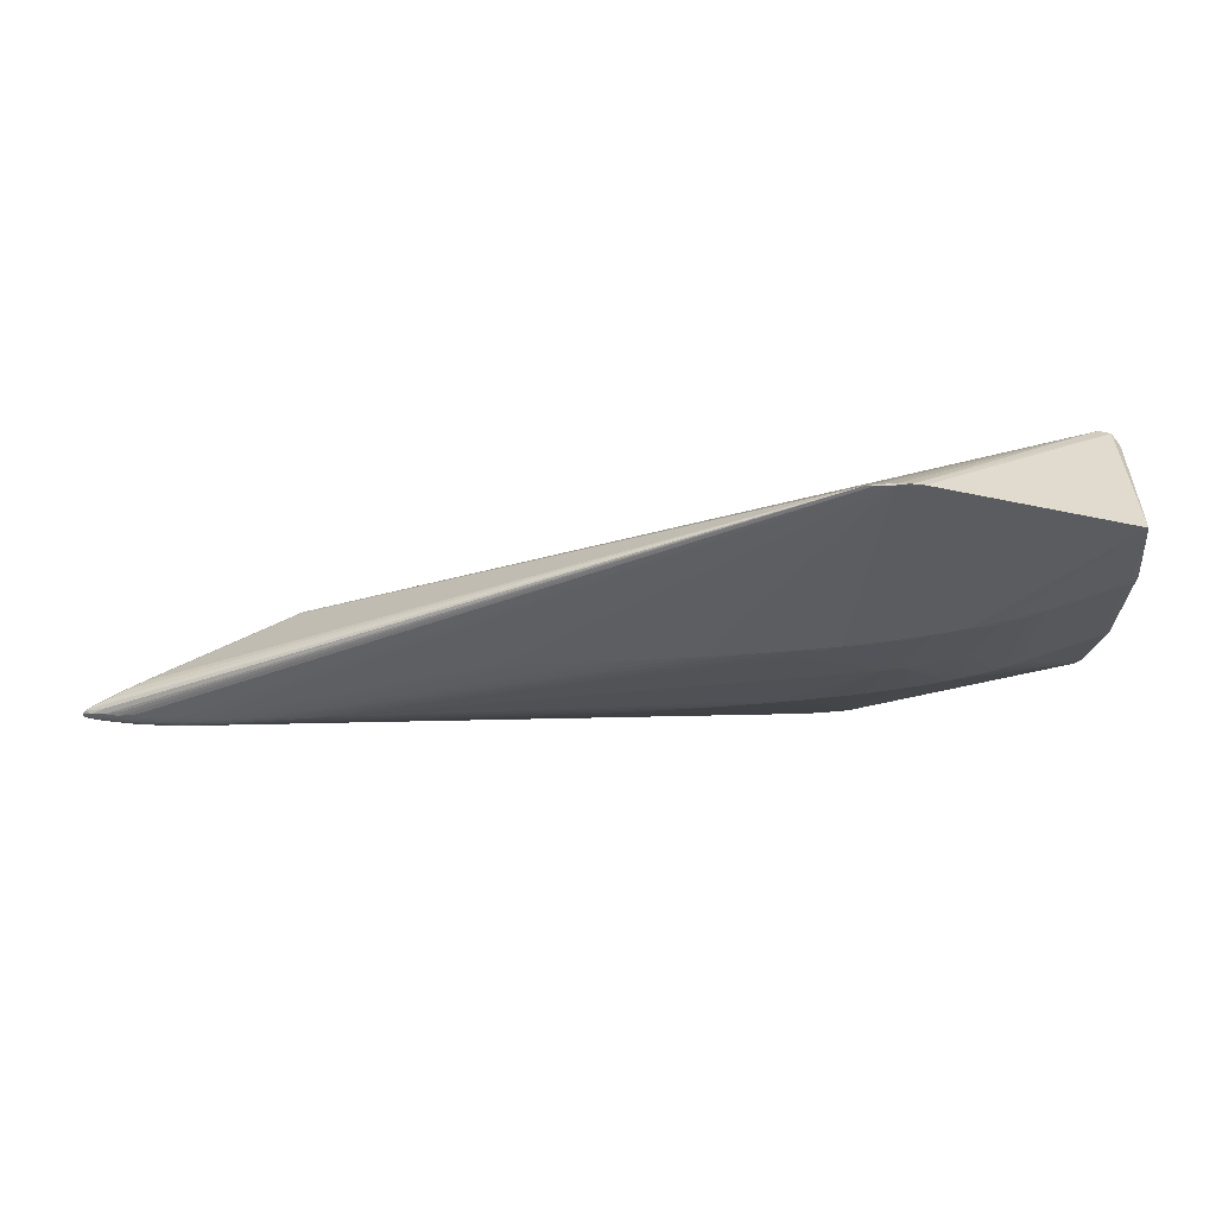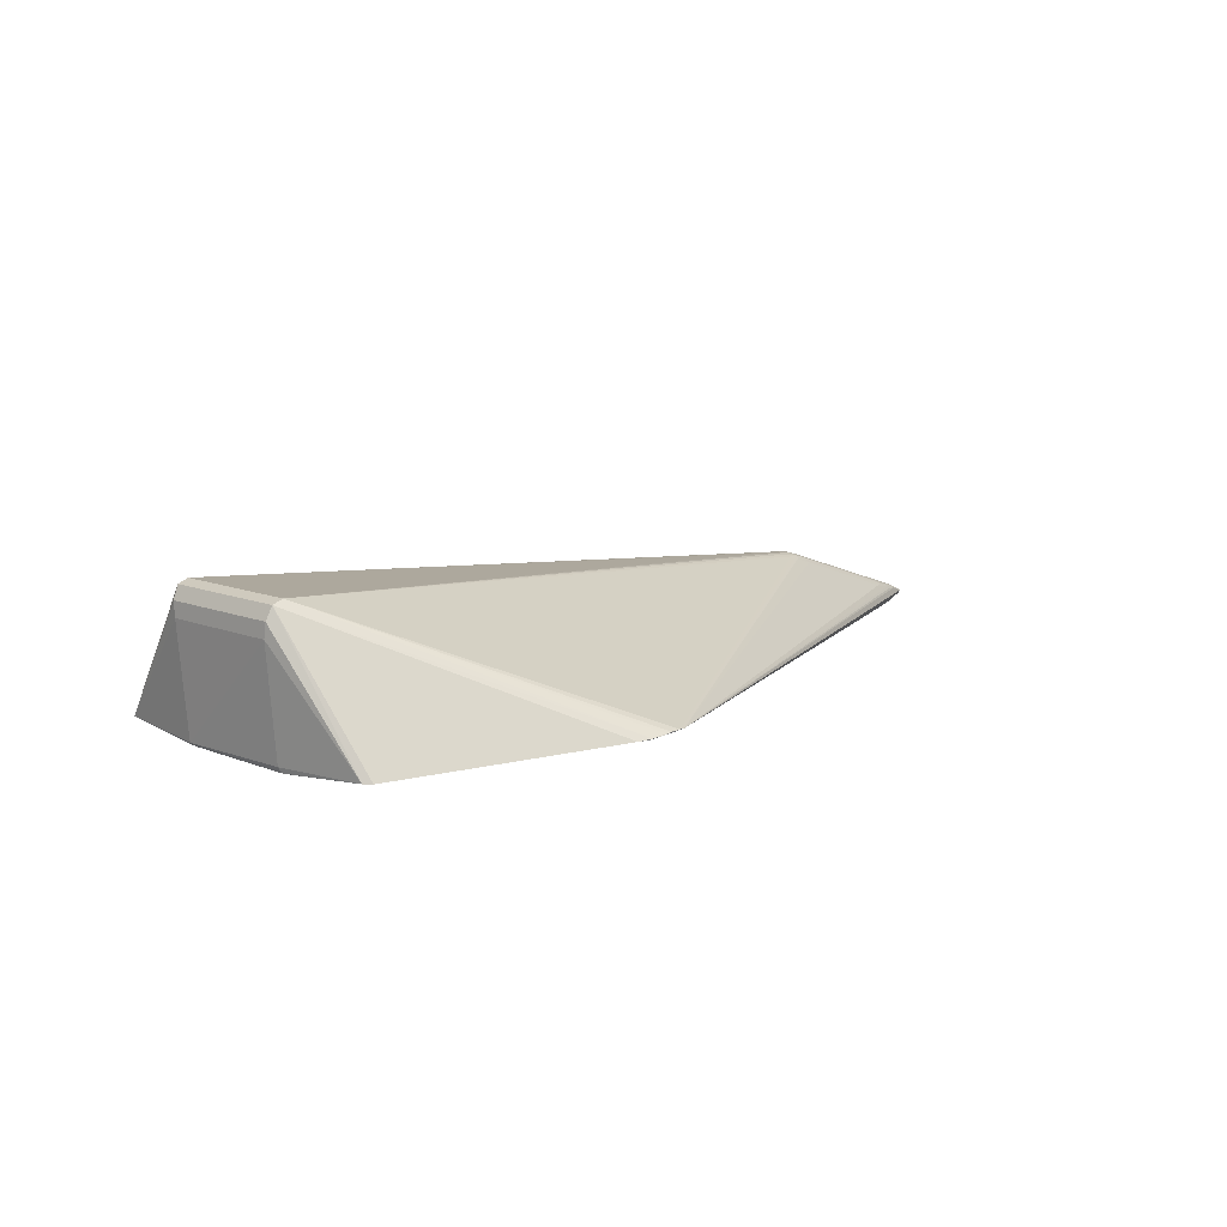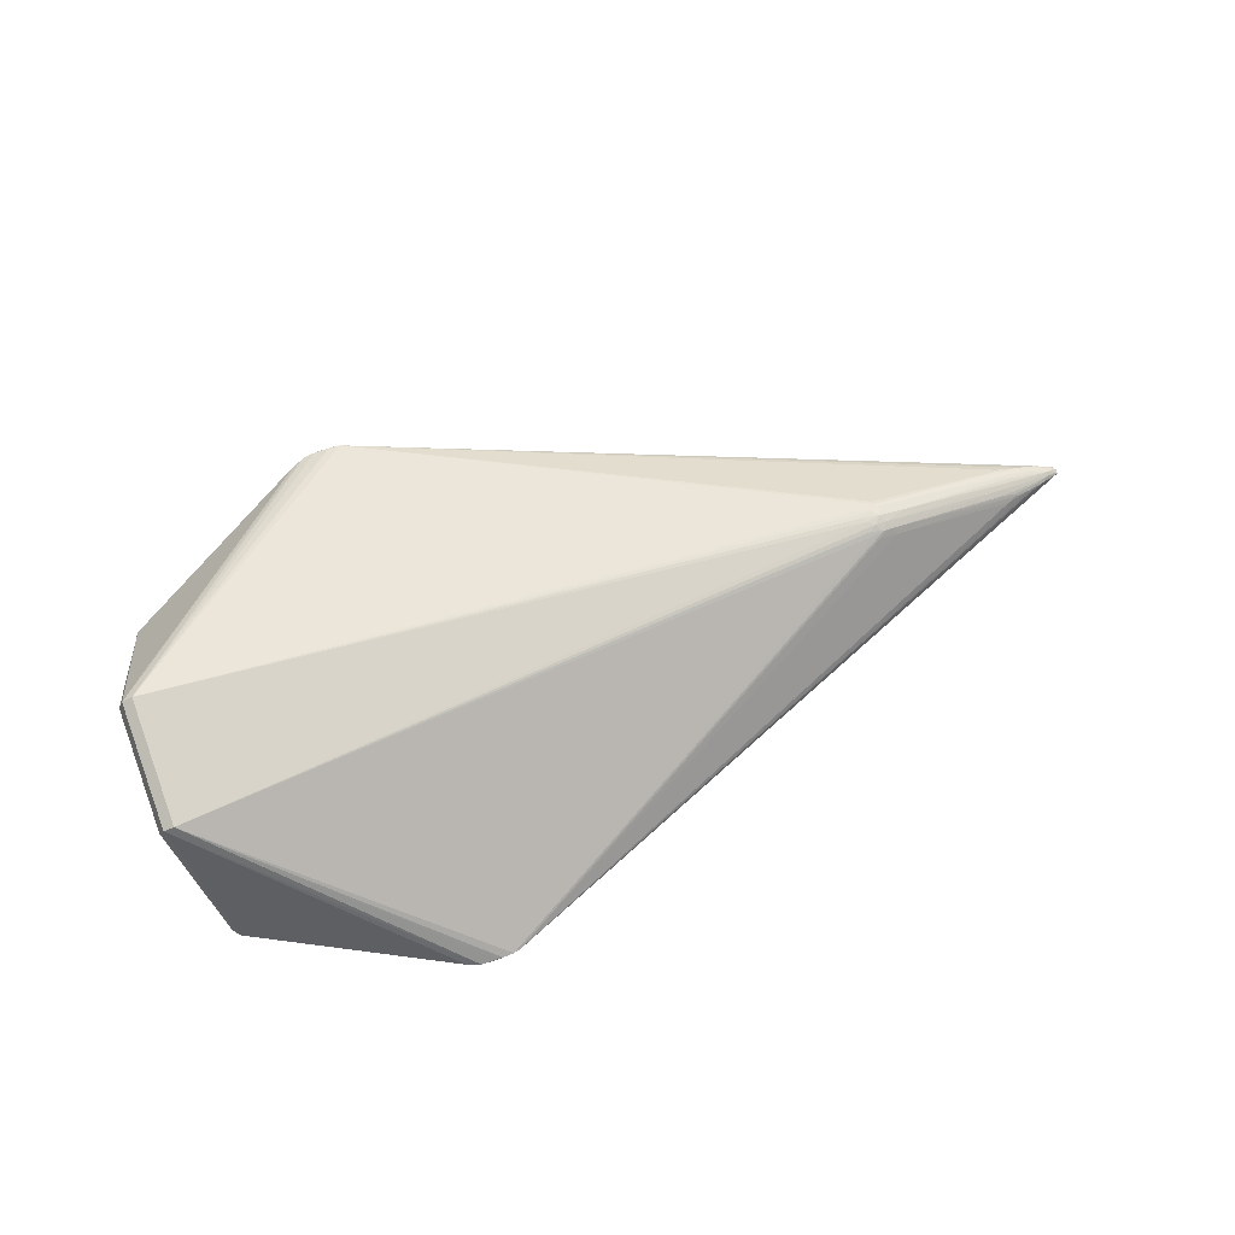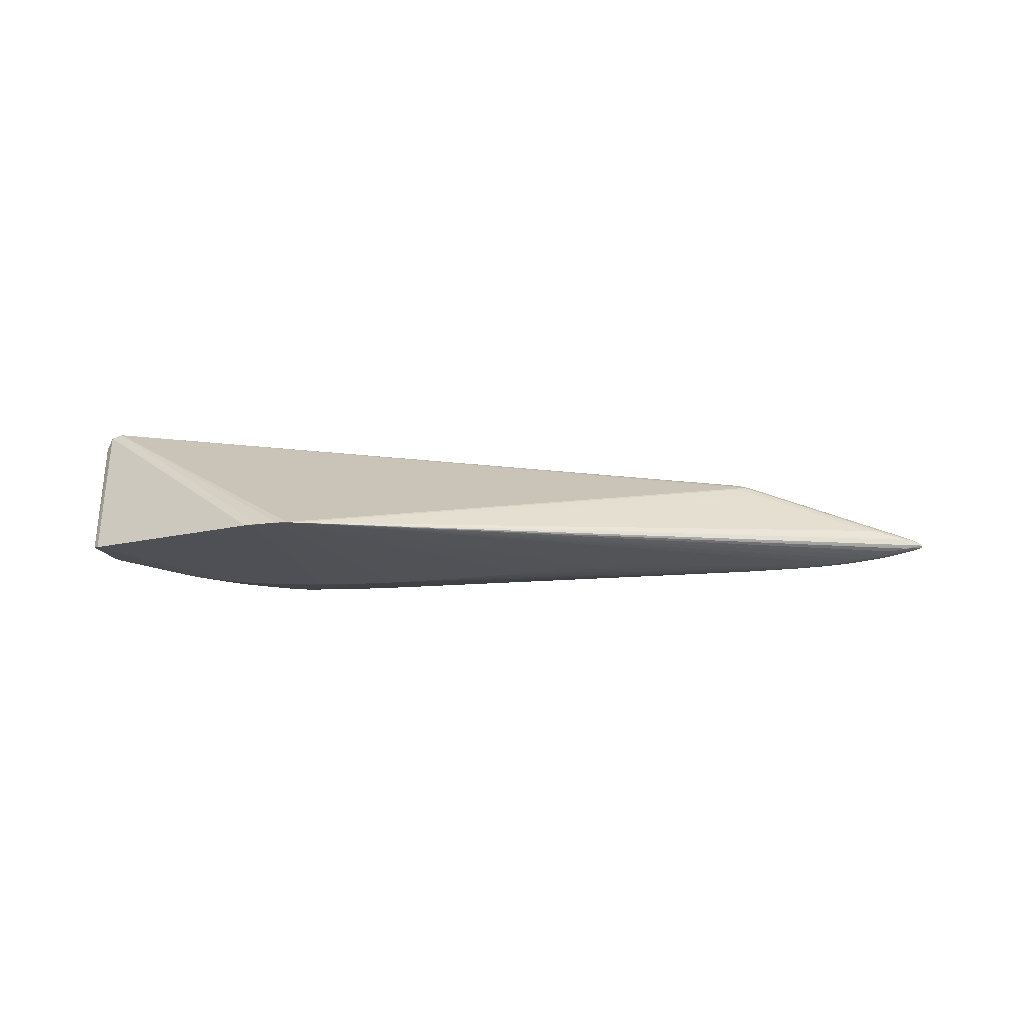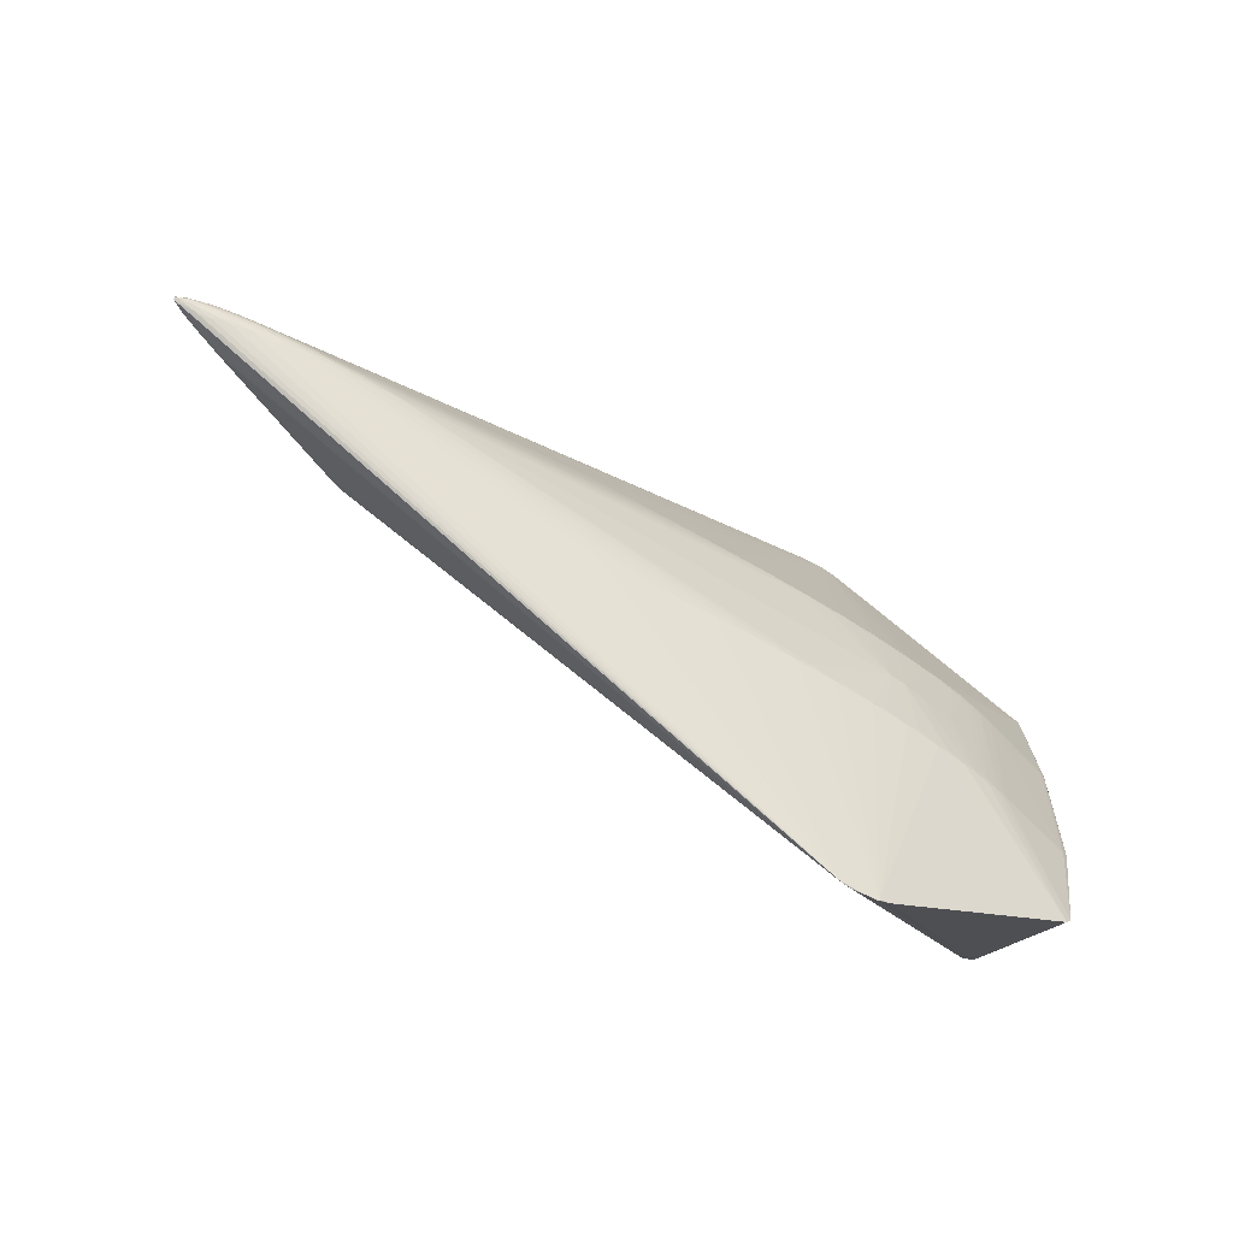
<metadata>
{"format":"obj","ext":"obj","renderer":"f3d","projection":"perspective","resolution":1024,"background":"white","views":[{"elev":68.0,"azim":172.9,"up":"+Y"},{"elev":11.7,"azim":-46.5,"up":"+Z"},{"elev":77.6,"azim":-19.9,"up":"+Z"},{"elev":-4.6,"azim":7.1,"up":"+Z"},{"elev":-59.1,"azim":145.3,"up":"+Y"}]}
</metadata>
<code>
v 0.4584 0.0008115 -0.03931
v 0.5352 0.01391 0.009236
v 0.5326 -0.01113 0.01052
v 0.3896 0.003232 0.0605
v -0.2421 0.06385 -0.05434
v -0.0868 0.06389 -0.05905
v -0.1396 -0.06555 -0.05937
v -0.2781 -0.06865 -0.04948
v -0.2194 -0.002632 -0.05738
v 0.5628 0.01023 0.001037
v 0.5667 0.01003 -0.02256
v 0.5536 0.0005429 0.005964
v 0.5716 -0.008077 -0.002193
v 0.3932 0.0003012 -0.04312
v 0.5007 -0.00796 -0.0342
v 0.5216 -0.006874 -0.03183
v 0.5354 0.01902 0.005626
v 0.5353 0.01052 -0.0286
v 0.3828 0.01101 0.06004
v 0.4113 -0.007233 0.05246
v 0.4027 -0.01943 0.04915
v -0.2969 0.06537 -0.04602
v -0.2607 0.05137 -0.05225
v -0.05344 -0.0641 -0.05805
v -0.2166 -0.06736 -0.05645
v -0.2603 -0.05758 -0.05222
v -0.17 0.06274 -0.05881
v -0.3759 0.06029 -0.02828
v 0.6006 -0.001442 -0.01563
v 0.5662 -0.003781 0.001202
v 0.5876 -0.003478 -0.006373
v 0.5631 -0.01234 -0.00158
v 0.5446 -0.01242 0.005648
v 0.5332 -0.005004 0.01222
v 0.5489 -0.01132 -0.02531
v 0.5935 0.002006 -0.008006
v 0.5989 -0.001589 -0.0113
v 0.601 -0.002887 -0.01309
v -0.3805 0.06643 0.1283
v -0.3802 -0.06966 0.1279
v -0.1499 0.284 -0.0008428
v -0.1484 -0.2851 -0.0007437
v -0.1135 -0.2858 0.001267
v -0.1502 -0.0007916 -0.06273
v 0.4915 0.001042 -0.03653
v 0.5285 0.001379 -0.03183
v 0.3932 -0.004993 -0.04254
v 0.5353 0.01668 0.007622
v 0.3935 0.0134 0.05678
v 0.3883 0.02099 0.05433
v 0.37 0.01547 0.05993
v 0.3754 -0.01532 0.05911
v 0.4088 0.0004445 0.0543
v 0.3948 -0.004968 0.05855
v 0.3971 -0.01313 0.05572
v -0.3773 -0.1647 -0.0179
v -0.2535 0.05772 -0.05316
v -0.221 0.05604 -0.05628
v -0.05894 0.0574 -0.05835
v -0.05899 0.06863 -0.05794
v 0.1074 0.07083 -0.04823
v 0.2076 0.07347 -0.03968
v 0.1684 -0.0726 -0.04314
v -0.09737 -0.06458 -0.05922
v 0.007846 -0.06947 -0.05483
v -0.2934 -0.07146 -0.0462
v -0.1797 -0.06651 -0.05843
v -0.2677 -0.06392 -0.05121
v -0.3875 -0.0644 -0.02038
v -0.2932 -0.06502 -0.04662
v -0.2078 0.06305 -0.05709
v -0.1904 -0.001642 -0.06029
v -0.213 0.001695 -0.05799
v 0.5668 0.001841 -0.02488
v 0.5488 0.01369 -0.02442
v 0.5605 0.01441 -0.0002656
v 0.5789 0.01265 -0.01474
v 0.5893 0.0009779 -0.005997
v 0.5696 -0.006806 -0.0008221
v 0.5811 -0.009976 -0.01492
v 0.5646 -0.0087 -0.02319
v 0.5468 -0.00175 -0.0288
v -0.1328 -0.2851 0.001224
v -0.1253 -0.2863 0.001297
v -0.125 -0.2838 -0.0004711
v -0.1228 0.284 0.00184
v -0.1684 -0.001168 -0.06226
v 0.3908 0.005589 -0.04278
v 0.449 0.005985 -0.03939
v 0.4914 0.005791 -0.03596
v 0.5101 0.001177 -0.03441
v 0.528 0.008224 0.01367
v 0.5284 -0.01014 -0.02965
v 0.4611 -0.004295 -0.03857
v 0.5285 0.005333 -0.03133
v 0.5353 -0.01882 0.004206
v 0.3718 0.005857 0.06244
v 0.3749 0.0004266 0.06254
v 0.3821 -0.004995 0.06162
v 0.3822 -0.01929 0.05595
v -0.3709 -0.1722 -0.01787
v -0.2717 0.06467 -0.0506
v -0.2678 0.04615 -0.05122
v -0.388 0.06259 -0.02196
v -0.3726 0.0618 -0.02892
v -0.2536 0.06836 -0.05276
v -0.221 0.06808 -0.05588
v 0.06993 0.07007 -0.05096
v -0.042 0.06472 -0.05755
v 0.05028 -0.06997 -0.05225
v -0.1239 -0.06969 -0.05914
v -0.1648 -0.07013 -0.05861
v -0.3019 -0.06923 -0.04452
v -0.2496 -0.06806 -0.05346
v -0.3821 0.06234 -0.02662
v -0.1295 0.06307 -0.05947
v -0.103 0.06825 -0.05903
v -0.2678 -0.0712 -0.05079
v -0.3859 -0.06776 -0.02565
v 0.5468 0.001613 -0.02886
v 0.5794 0.01162 -0.006678
v 0.5793 0.009627 -0.01892
v 0.5858 -0.004314 -0.0195
v 0.5633 -0.01425 -0.004034
v 0.5976 0.005327 -0.01223
v 0.6012 0.001937 -0.01384
v -0.3984 0.06433 0.1105
v -0.3981 -0.06764 0.1102
v -0.1508 0.2818 -0.001904
v -0.1387 0.2849 0.0003466
v -0.1211 0.2846 0.0005751
v -0.1327 -0.2863 -0.0001031
v -0.1069 -0.2845 0.0005918
v -0.1106 0.2829 0.002058
v 0.4213 0.005965 -0.04112
v 0.4719 0.005932 -0.03769
v 0.4718 0.01083 -0.03625
v 0.51 0.00558 -0.03386
v 0.5123 0.009768 -0.03232
v 0.51 -0.01162 -0.03161
v 0.4743 -0.008931 -0.03632
v 0.4914 0.0104 -0.03459
v 0.5115 -0.003171 -0.03414
v 0.482 -0.003918 -0.03704
v 0.4157 -0.004799 -0.04132
v 0.3888 0.01702 0.05694
v 0.3751 -0.01032 0.06107
v 0.3668 0.01093 0.06188
v 0.3883 -0.01335 0.0583
v 0.4191 0.002438 0.05106
v -0.3763 0.1668 -0.01766
v -0.2814 0.05927 -0.04906
v -0.2874 0.0537 -0.0479
v -0.3049 0.06059 -0.04425
v -0.2815 0.06865 -0.04866
v -0.305 0.06885 -0.04385
v 0.02917 0.06954 -0.05359
v -0.01425 0.06908 -0.056
v 0.1802 0.07283 -0.04216
v 0.1407 0.07171 -0.04555
v -0.3783 0.06847 -0.02711
v 0.2071 -0.07338 -0.03958
v 0.08937 -0.07074 -0.04957
v 0.1248 -0.07155 -0.04686
v -0.08094 -0.06925 -0.05858
v -0.03657 -0.06915 -0.05707
v -0.3797 -0.06919 -0.02769
v -0.2374 -0.06266 -0.05481
v -0.2808 -0.05291 -0.04903
v -0.287 -0.05945 -0.04788
v -0.3847 0.06656 -0.02484
v -0.1845 0.06781 -0.05798
v -0.145 0.06786 -0.05905
v -0.203 -0.07057 -0.05702
v -0.2375 -0.07092 -0.0544
v 0.5468 0.004976 -0.02843
v 0.5445 0.00977 0.007775
v 0.5822 0.0113 -0.01044
v 0.5775 0.006277 -0.02139
v 0.5682 0.006931 0.0002579
v 0.5812 -0.009058 -0.01704
v 0.5447 -0.01479 0.004057
v 0.5468 -0.008215 -0.0273
v 0.5468 -0.005053 -0.02826
v 0.5921 0.006513 -0.01641
v 0.5989 0.002506 -0.01097
v 0.549 0.009531 -0.02663
v 0.5625 0.005497 -0.02526
v 0.5444 0.004963 0.008809
v 0.5622 0.01452 -0.02027
v 0.5882 0.006012 -0.006963
v 0.5882 0.008627 -0.009204
v 0.5901 0.001314 -0.01917
v 0.5794 -0.008907 -0.006219
v 0.5645 -0.01235 -0.02046
v 0.5446 -0.009696 0.006972
v 0.5647 -0.001412 -0.02532
v 0.5625 -0.004876 -0.02517
v -0.2296 0.001971 -0.05628
v -0.3918 0.066 0.1242
v -0.3915 -0.06923 0.1238
v -0.3988 0.06255 0.09464
v -0.3985 -0.06552 0.09431
v -0.1637 0.2793 -0.00179
v -0.154 0.2825 -0.000523
v -0.1375 0.2845 -0.001168
v -0.1624 -0.2804 -0.001743
v -0.1511 -0.284 -0.001533
f 201 128 56
f 7 112 44
f 69 119 56
f 132 43 84
f 84 43 40
f 40 43 52
f 52 43 149
f 39 201 40
f 101 201 56
f 101 207 201
f 132 84 42
f 40 201 42
f 201 207 42
f 56 128 203
f 203 69 56
f 158 60 206
f 206 60 117
f 96 21 133
f 21 100 133
f 149 43 133
f 133 100 149
f 133 43 132
f 162 133 63
f 201 39 200
f 83 84 40
f 40 42 83
f 83 42 84
f 208 42 207
f 207 101 208
f 132 42 208
f 208 166 132
f 166 208 165
f 47 145 65
f 65 133 166
f 206 108 157
f 157 158 206
f 60 158 109
f 44 173 116
f 116 117 44
f 173 117 116
f 44 117 6
f 6 117 60
f 6 59 44
f 6 109 59
f 60 109 6
f 3 33 196
f 182 21 96
f 17 134 50
f 15 133 141
f 141 133 162
f 162 63 141
f 132 166 85
f 85 133 132
f 166 133 85
f 139 131 18
f 86 39 134
f 134 131 86
f 134 39 51
f 202 203 127
f 127 203 128
f 127 151 202
f 127 200 151
f 128 201 127
f 201 200 127
f 206 117 129
f 129 117 173
f 44 112 87
f 112 67 87
f 56 119 167
f 167 66 56
f 167 113 66
f 134 125 77
f 18 131 75
f 18 75 187
f 206 137 62
f 62 159 206
f 137 159 62
f 61 108 206
f 112 7 111
f 111 208 112
f 111 165 208
f 111 7 44
f 110 65 145
f 163 133 110
f 133 65 110
f 166 165 24
f 158 157 135
f 135 88 158
f 135 157 108
f 49 4 150
f 55 54 149
f 55 3 196
f 33 3 55
f 55 182 33
f 21 182 55
f 149 100 55
f 55 100 21
f 126 125 186
f 186 38 126
f 194 133 38
f 194 124 133
f 38 31 194
f 38 133 80
f 140 133 15
f 140 93 133
f 164 141 63
f 164 133 163
f 164 63 133
f 131 139 142
f 142 137 206
f 206 131 142
f 130 131 206
f 130 86 131
f 39 86 130
f 53 54 150
f 150 4 53
f 53 4 54
f 97 148 39
f 174 67 112
f 174 175 25
f 25 87 174
f 174 87 67
f 112 208 174
f 174 208 101
f 101 175 174
f 168 87 25
f 168 175 114
f 25 175 168
f 172 129 173
f 107 129 172
f 118 175 101
f 114 175 118
f 126 38 29
f 179 193 74
f 134 77 122
f 11 187 75
f 11 122 179
f 11 131 134
f 11 75 131
f 15 141 144
f 46 91 95
f 95 139 18
f 206 159 160
f 160 61 206
f 64 111 44
f 165 111 64
f 44 24 64
f 64 24 165
f 136 159 137
f 136 160 159
f 50 134 146
f 134 51 146
f 4 49 146
f 54 55 20
f 37 31 38
f 38 186 37
f 37 186 36
f 177 146 49
f 124 194 32
f 32 182 96
f 33 182 32
f 96 133 32
f 133 124 32
f 198 183 184
f 81 195 133
f 81 183 198
f 133 93 35
f 93 183 35
f 35 81 133
f 183 81 35
f 137 142 90
f 90 136 137
f 206 129 41
f 41 130 206
f 39 130 41
f 149 54 99
f 54 4 99
f 98 97 39
f 98 39 40
f 40 99 98
f 4 97 98
f 98 99 4
f 107 172 71
f 71 172 87
f 44 87 27
f 87 172 27
f 27 173 44
f 27 172 173
f 26 199 114
f 9 168 114
f 114 199 9
f 115 167 119
f 38 80 181
f 181 29 38
f 133 195 181
f 181 80 133
f 193 29 123
f 123 81 198
f 29 181 123
f 195 81 123
f 123 181 195
f 179 74 188
f 188 11 179
f 187 11 188
f 197 74 193
f 197 123 198
f 193 123 197
f 198 184 197
f 185 193 179
f 179 122 185
f 126 29 185
f 185 29 193
f 185 125 126
f 185 77 125
f 185 122 77
f 134 122 190
f 190 11 134
f 122 11 190
f 88 135 14
f 14 145 47
f 14 24 44
f 44 59 14
f 166 24 14
f 59 109 14
f 47 65 14
f 14 65 166
f 14 109 158
f 158 88 14
f 141 164 94
f 94 144 141
f 94 164 163
f 163 110 94
f 94 110 145
f 19 146 51
f 39 148 19
f 19 51 39
f 4 146 19
f 148 97 19
f 19 97 4
f 150 54 12
f 134 121 178
f 121 192 178
f 178 125 134
f 178 192 125
f 191 192 121
f 36 186 191
f 191 186 125
f 125 192 191
f 48 17 50
f 50 146 48
f 33 32 13
f 13 194 31
f 13 32 194
f 143 91 46
f 15 144 143
f 16 183 93
f 16 184 183
f 16 143 184
f 15 143 16
f 16 140 15
f 93 140 16
f 138 142 139
f 138 90 142
f 139 95 138
f 138 95 91
f 91 90 138
f 204 41 129
f 204 107 151
f 204 129 107
f 151 200 204
f 147 99 40
f 149 99 147
f 40 52 147
f 147 52 149
f 114 118 68
f 68 26 114
f 87 168 72
f 168 9 72
f 153 170 22
f 119 69 104
f 104 203 202
f 69 203 104
f 202 151 104
f 199 57 5
f 87 72 5
f 199 26 23
f 23 57 199
f 26 68 23
f 187 188 176
f 18 187 176
f 176 95 18
f 176 188 74
f 82 197 184
f 82 143 46
f 184 143 82
f 1 14 135
f 144 94 1
f 145 14 1
f 1 94 145
f 92 49 150
f 92 177 49
f 36 191 78
f 78 30 31
f 150 12 78
f 78 37 36
f 31 37 78
f 146 177 2
f 2 48 146
f 205 204 200
f 41 204 205
f 205 200 39
f 39 41 205
f 66 113 70
f 113 167 70
f 167 22 70
f 70 22 170
f 167 115 28
f 171 115 119
f 119 104 171
f 151 115 171
f 171 104 151
f 73 72 9
f 73 5 72
f 73 9 199
f 199 5 73
f 106 5 57
f 151 107 106
f 107 5 106
f 58 5 107
f 87 5 58
f 107 71 58
f 58 71 87
f 153 22 152
f 152 170 153
f 152 169 170
f 46 95 120
f 95 176 120
f 120 82 46
f 120 176 74
f 74 197 120
f 197 82 120
f 89 1 135
f 136 1 89
f 89 135 108
f 108 61 89
f 61 160 89
f 160 136 89
f 136 90 45
f 45 1 136
f 45 90 91
f 144 1 45
f 91 143 45
f 45 143 144
f 79 13 31
f 31 30 79
f 196 33 79
f 33 13 79
f 34 12 54
f 54 20 34
f 34 78 12
f 30 78 34
f 34 55 196
f 34 20 55
f 196 79 34
f 34 79 30
f 177 92 189
f 189 92 150
f 150 78 189
f 10 2 177
f 170 169 8
f 8 70 170
f 8 152 68
f 169 152 8
f 8 68 118
f 66 70 8
f 56 66 8
f 8 101 56
f 8 118 101
f 154 22 167
f 167 28 154
f 154 28 22
f 161 115 151
f 161 28 115
f 103 23 68
f 68 152 103
f 155 22 151
f 151 106 155
f 180 10 177
f 177 189 180
f 180 189 78
f 180 78 191
f 191 10 180
f 48 2 76
f 2 10 76
f 17 48 76
f 76 191 121
f 76 10 191
f 134 17 76
f 76 121 134
f 151 22 156
f 156 161 151
f 22 161 156
f 22 28 105
f 105 161 22
f 28 161 105
f 23 103 102
f 102 103 152
f 57 23 102
f 102 106 57
f 102 155 106
f 102 152 22
f 22 155 102

</code>
